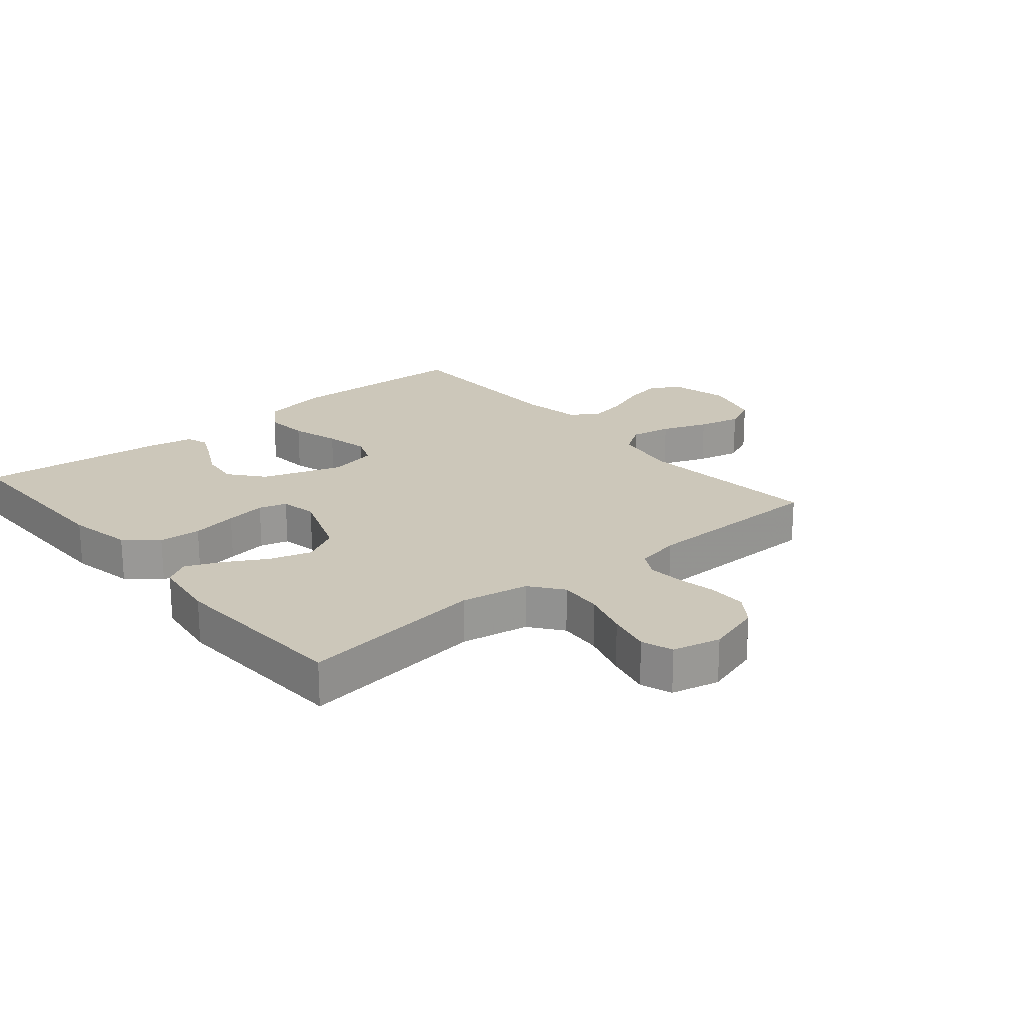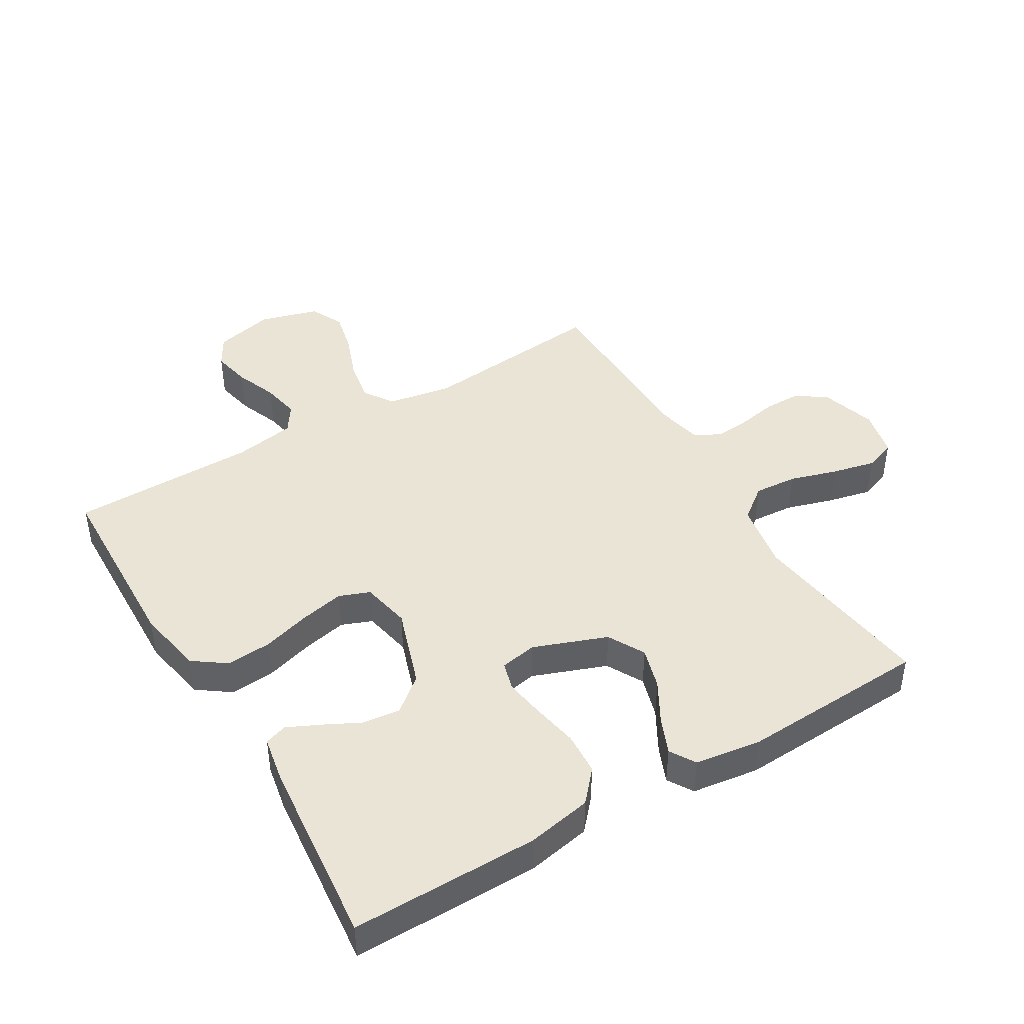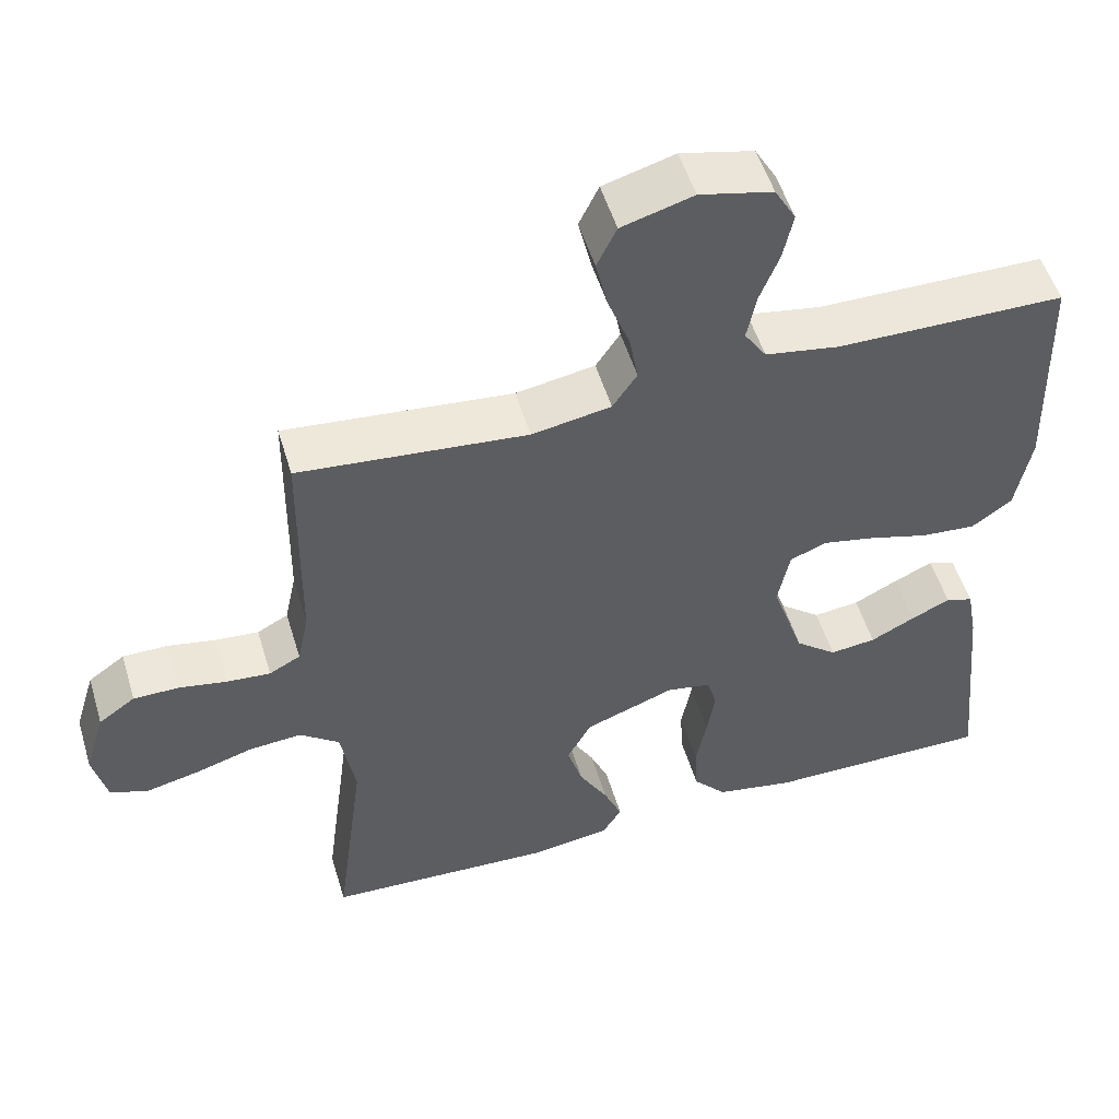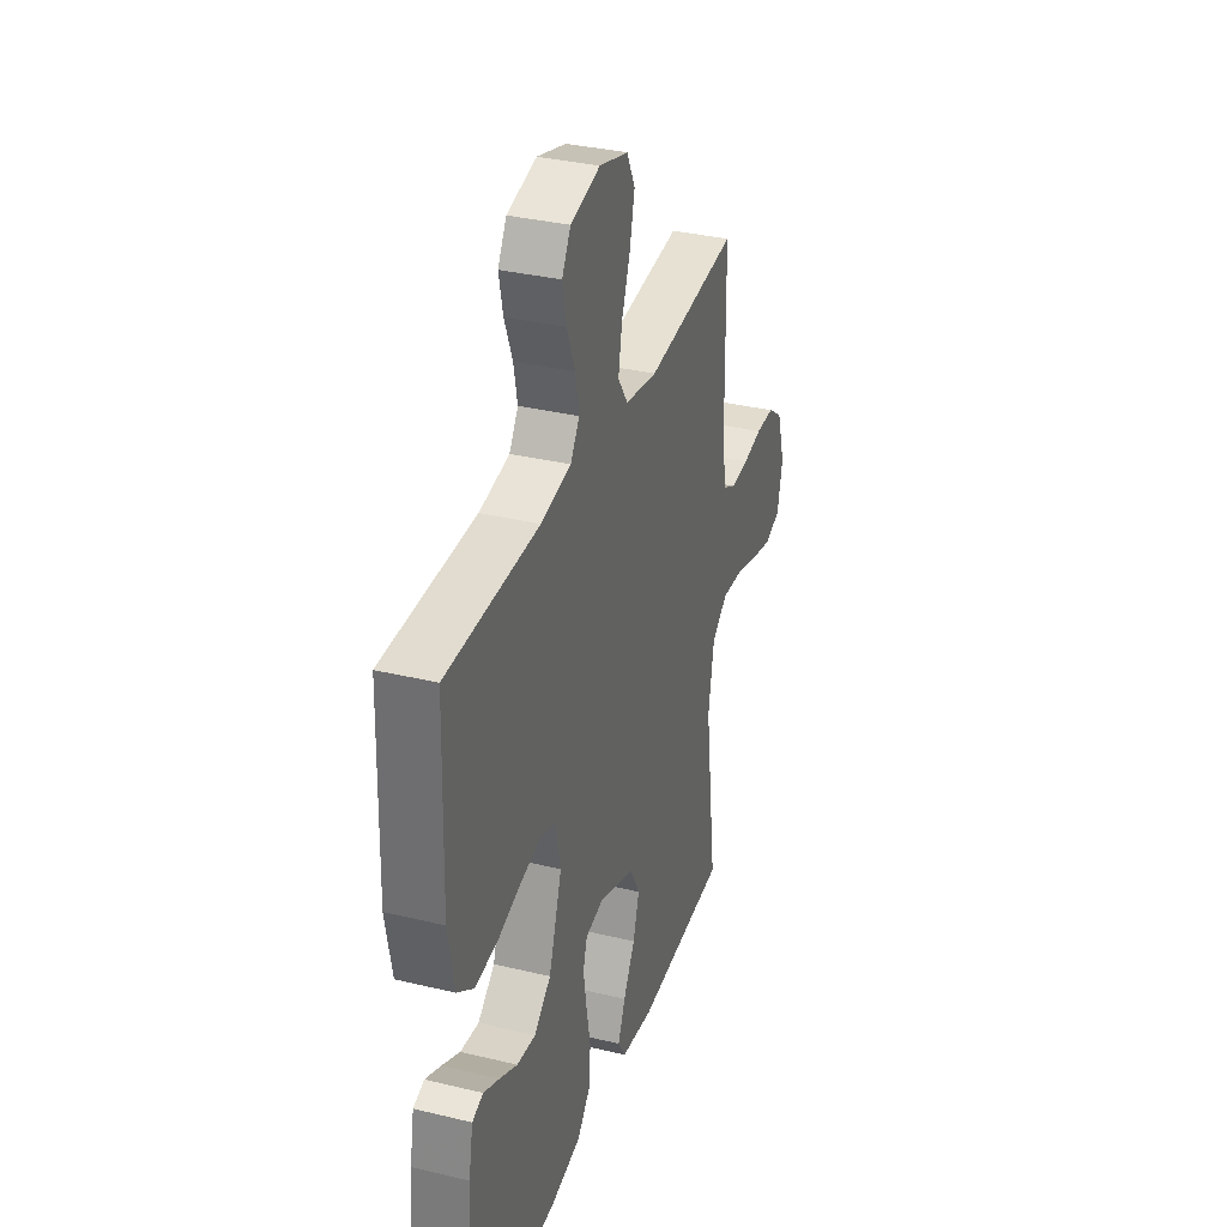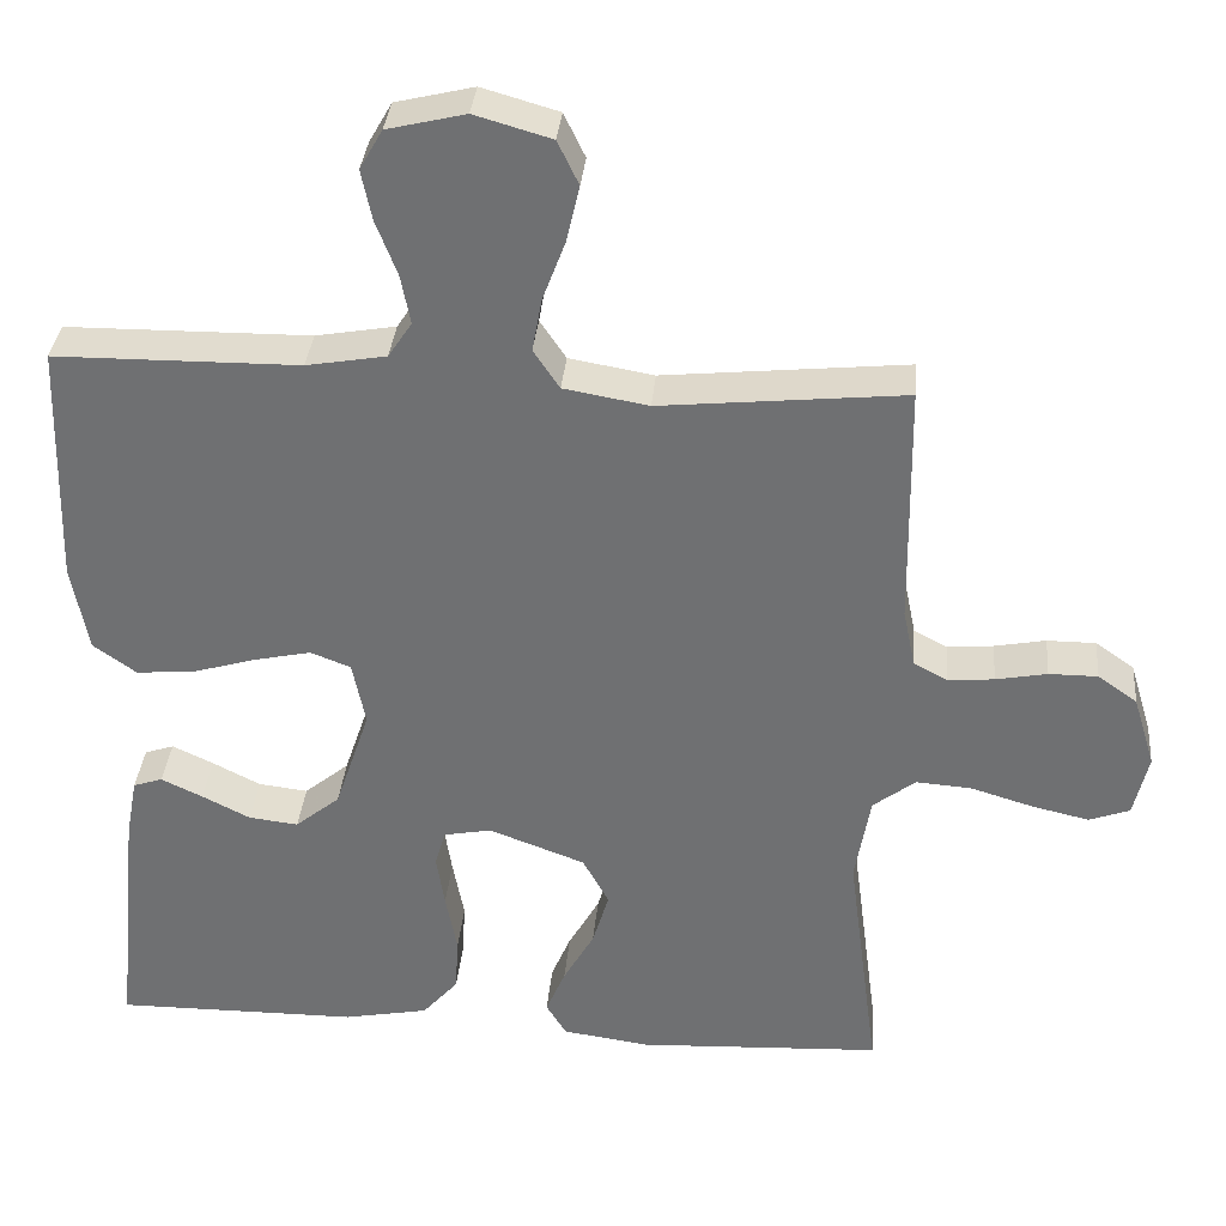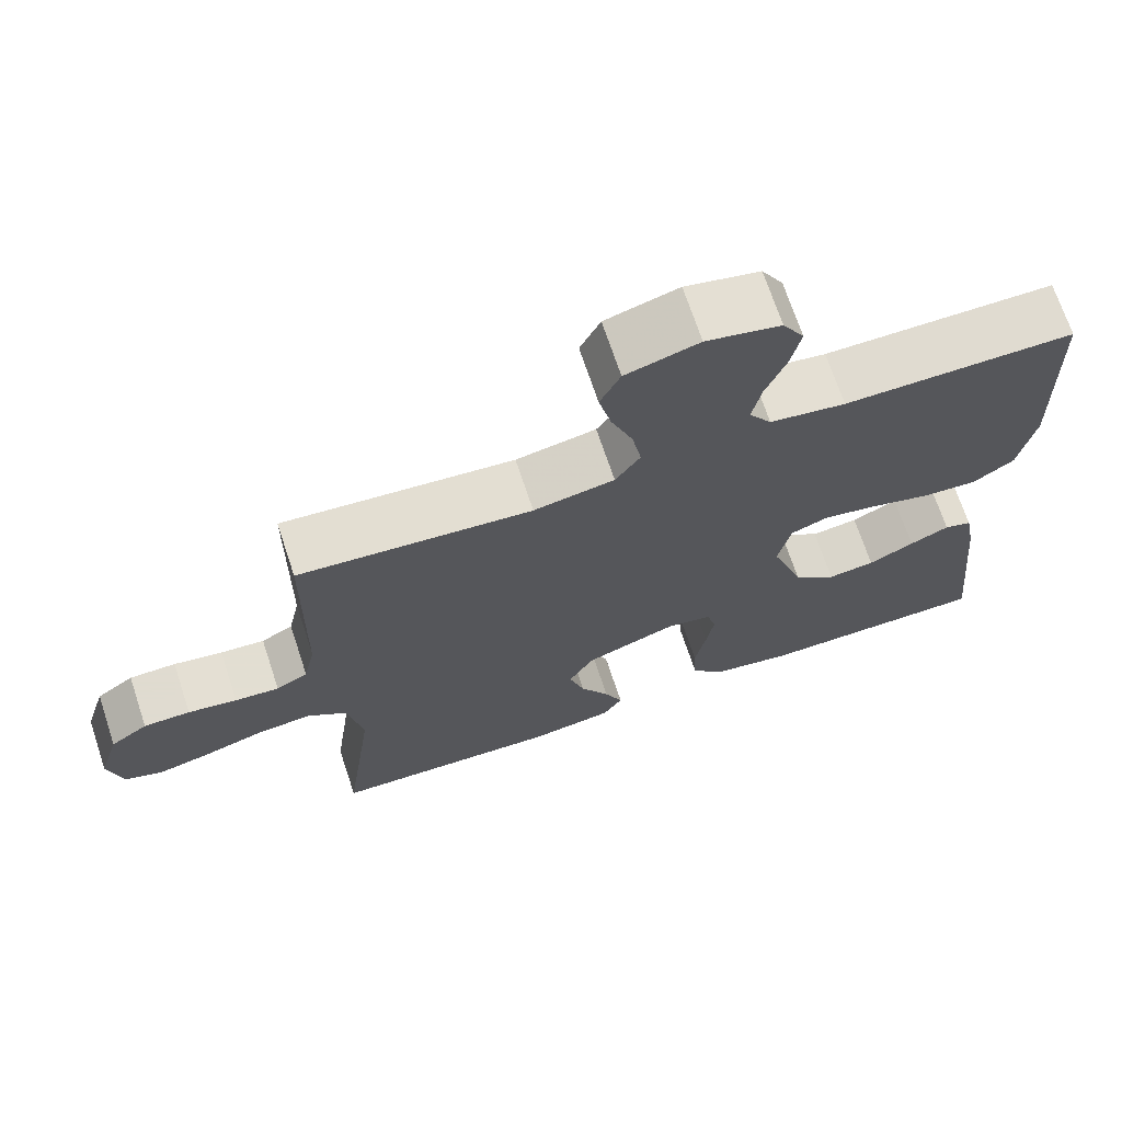
<metadata>
{"format":"obj","ext":"obj","renderer":"f3d","projection":"perspective","resolution":1024,"background":"white","views":[{"elev":21.3,"azim":-130.0,"up":"+Y"},{"elev":43.7,"azim":149.2,"up":"+Y"},{"elev":52.6,"azim":-16.7,"up":"+Z"},{"elev":34.0,"azim":108.1,"up":"+Z"},{"elev":34.5,"azim":-174.9,"up":"+Z"},{"elev":70.2,"azim":-18.4,"up":"+Z"}]}
</metadata>
<code>
v -0.5 0.07 -0.5
v -0.461 0.07 -0.2
v -0.48 0.07 -0.091
v -0.532 0.07 -0.051
v -0.601 0.07 -0.056
v -0.677 0.07 -0.079
v -0.747 0.07 -0.095
v -0.797 0.07 -0.077
v -0.815 0.07 0
v -0.788 0.07 0.089
v -0.74 0.07 0.123
v -0.68 0.07 0.123
v -0.617 0.07 0.111
v -0.56 0.07 0.106
v -0.519 0.07 0.128
v -0.504 0.07 0.2
v -0.5 0.07 0.5
v -0.2 0.07 0.47
v -0.096 0.07 0.488
v -0.064 0.07 0.536
v -0.076 0.07 0.602
v -0.104 0.07 0.676
v -0.12 0.07 0.745
v -0.094 0.07 0.799
v 0 0.07 0.826
v 0.096 0.07 0.803
v 0.124 0.07 0.754
v 0.111 0.07 0.692
v 0.085 0.07 0.625
v 0.073 0.07 0.564
v 0.102 0.07 0.52
v 0.2 0.07 0.503
v 0.5 0.07 0.5
v 0.509 0.07 0.2
v 0.489 0.07 0.092
v 0.436 0.07 0.054
v 0.364 0.07 0.06
v 0.286 0.07 0.083
v 0.216 0.07 0.098
v 0.167 0.07 0.079
v 0.151 0.07 0
v 0.194 0.07 -0.128
v 0.249 0.07 -0.173
v 0.31 0.07 -0.166
v 0.369 0.07 -0.136
v 0.42 0.07 -0.112
v 0.456 0.07 -0.124
v 0.47 0.07 -0.2
v 0.5 0.07 -0.5
v 0.2 0.07 -0.498
v 0.096 0.07 -0.478
v 0.052 0.07 -0.428
v 0.048 0.07 -0.36
v 0.062 0.07 -0.286
v 0.072 0.07 -0.221
v 0.059 0.07 -0.176
v 0 0.07 -0.165
v -0.118 0.07 -0.209
v -0.15 0.07 -0.268
v -0.13 0.07 -0.335
v -0.092 0.07 -0.402
v -0.068 0.07 -0.459
v -0.093 0.07 -0.5
v -0.2 0.07 -0.515
v -0.5 0 -0.5
v -0.461 0 -0.2
v -0.48 0 -0.091
v -0.532 0 -0.051
v -0.601 0 -0.056
v -0.677 0 -0.079
v -0.747 0 -0.095
v -0.797 0 -0.077
v -0.815 0 0
v -0.788 0 0.089
v -0.74 0 0.123
v -0.68 0 0.123
v -0.617 0 0.111
v -0.56 0 0.106
v -0.519 0 0.128
v -0.504 0 0.2
v -0.5 0 0.5
v -0.2 0 0.47
v -0.096 0 0.488
v -0.064 0 0.536
v -0.076 0 0.602
v -0.104 0 0.676
v -0.12 0 0.745
v -0.094 0 0.799
v 0 0 0.826
v 0.096 0 0.803
v 0.124 0 0.754
v 0.111 0 0.692
v 0.085 0 0.625
v 0.073 0 0.564
v 0.102 0 0.52
v 0.2 0 0.503
v 0.5 0 0.5
v 0.509 0 0.2
v 0.489 0 0.092
v 0.436 0 0.054
v 0.364 0 0.06
v 0.286 0 0.083
v 0.216 0 0.098
v 0.167 0 0.079
v 0.151 0 0
v 0.194 0 -0.128
v 0.249 0 -0.173
v 0.31 0 -0.166
v 0.369 0 -0.136
v 0.42 0 -0.112
v 0.456 0 -0.124
v 0.47 0 -0.2
v 0.5 0 -0.5
v 0.2 0 -0.498
v 0.096 0 -0.478
v 0.052 0 -0.428
v 0.048 0 -0.36
v 0.062 0 -0.286
v 0.072 0 -0.221
v 0.059 0 -0.176
v 0 0 -0.165
v -0.118 0 -0.209
v -0.15 0 -0.268
v -0.13 0 -0.335
v -0.092 0 -0.402
v -0.068 0 -0.459
v -0.093 0 -0.5
v -0.2 0 -0.515
f 63 64 1 2
f 60 61 62 63
f 59 60 63 2
f 58 59 2 3
f 57 58 3 4
f 56 57 4
f 51 52 53 54
f 51 54 55
f 50 51 55
f 49 50 55 56
f 44 45 46 47
f 44 47 48 49
f 35 36 37 38
f 35 38 39
f 32 33 34 35
f 31 32 35 39
f 30 31 39 40
f 26 27 28 29
f 26 29 30
f 25 26 30
f 21 22 23 24
f 20 21 24 25
f 16 17 18
f 15 16 18 19
f 10 11 12 13
f 10 13 14
f 9 10 14
f 8 9 14
f 5 6 7 8
f 5 8 14 15
f 43 44 49
f 42 43 49 56
f 41 42 56 4
f 20 25 30 40
f 19 20 40 41
f 15 19 41
f 4 5 15 41
f 66 65 128 127
f 127 126 125 124
f 66 127 124 123
f 67 66 123 122
f 68 67 122 121
f 68 121 120
f 118 117 116 115
f 119 118 115
f 119 115 114
f 120 119 114 113
f 111 110 109 108
f 113 112 111 108
f 102 101 100 99
f 103 102 99
f 99 98 97 96
f 103 99 96 95
f 104 103 95 94
f 93 92 91 90
f 94 93 90
f 94 90 89
f 88 87 86 85
f 89 88 85 84
f 82 81 80
f 83 82 80 79
f 77 76 75 74
f 78 77 74
f 78 74 73
f 78 73 72
f 72 71 70 69
f 79 78 72 69
f 113 108 107
f 120 113 107 106
f 68 120 106 105
f 104 94 89 84
f 105 104 84 83
f 105 83 79
f 105 79 69 68
f 1 65 66 2
f 2 66 67 3
f 3 67 68 4
f 4 68 69 5
f 5 69 70 6
f 6 70 71 7
f 7 71 72 8
f 8 72 73 9
f 9 73 74 10
f 10 74 75 11
f 11 75 76 12
f 12 76 77 13
f 13 77 78 14
f 14 78 79 15
f 15 79 80 16
f 16 80 81 17
f 17 81 82 18
f 18 82 83 19
f 19 83 84 20
f 20 84 85 21
f 21 85 86 22
f 22 86 87 23
f 23 87 88 24
f 24 88 89 25
f 25 89 90 26
f 26 90 91 27
f 27 91 92 28
f 28 92 93 29
f 29 93 94 30
f 30 94 95 31
f 31 95 96 32
f 32 96 97 33
f 33 97 98 34
f 34 98 99 35
f 35 99 100 36
f 36 100 101 37
f 37 101 102 38
f 38 102 103 39
f 39 103 104 40
f 40 104 105 41
f 41 105 106 42
f 42 106 107 43
f 43 107 108 44
f 44 108 109 45
f 45 109 110 46
f 46 110 111 47
f 47 111 112 48
f 48 112 113 49
f 49 113 114 50
f 50 114 115 51
f 51 115 116 52
f 52 116 117 53
f 53 117 118 54
f 54 118 119 55
f 55 119 120 56
f 56 120 121 57
f 57 121 122 58
f 58 122 123 59
f 59 123 124 60
f 60 124 125 61
f 61 125 126 62
f 62 126 127 63
f 63 127 128 64
f 64 128 65 1

</code>
